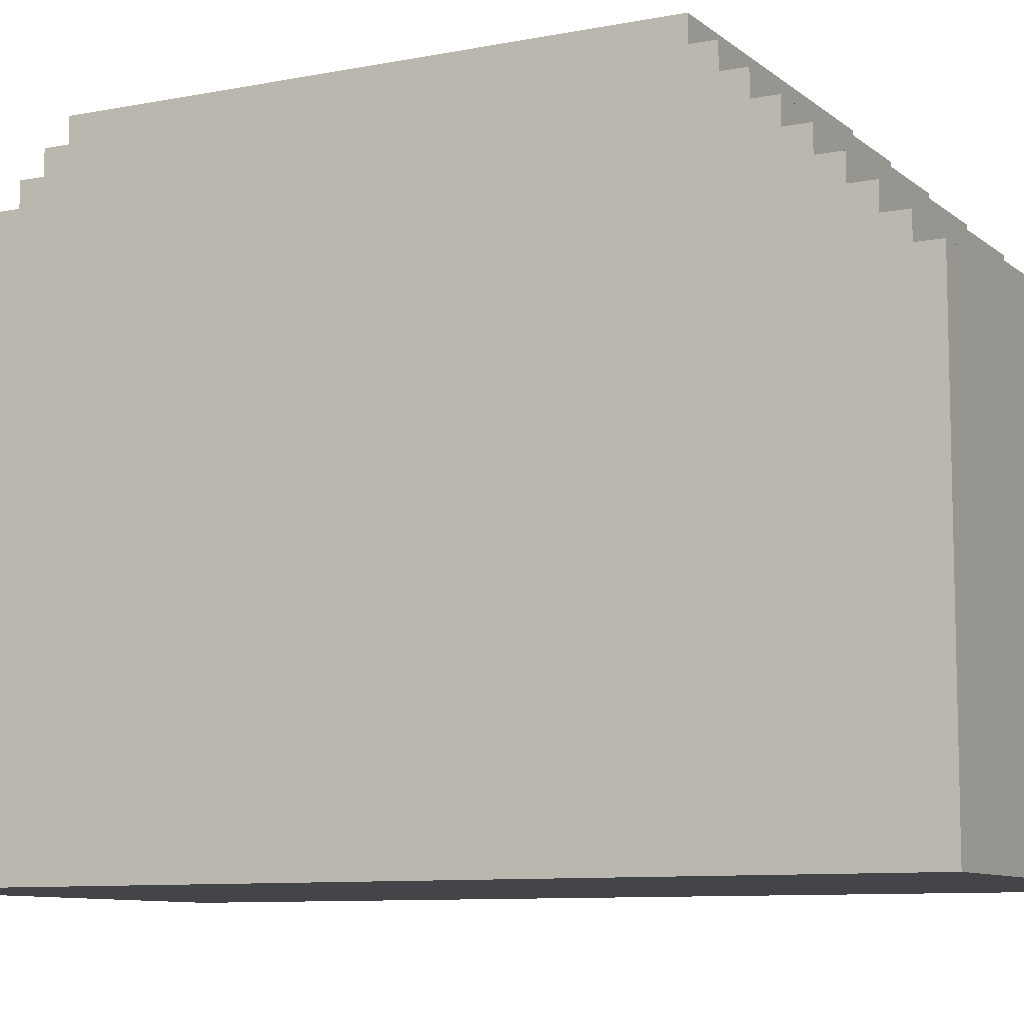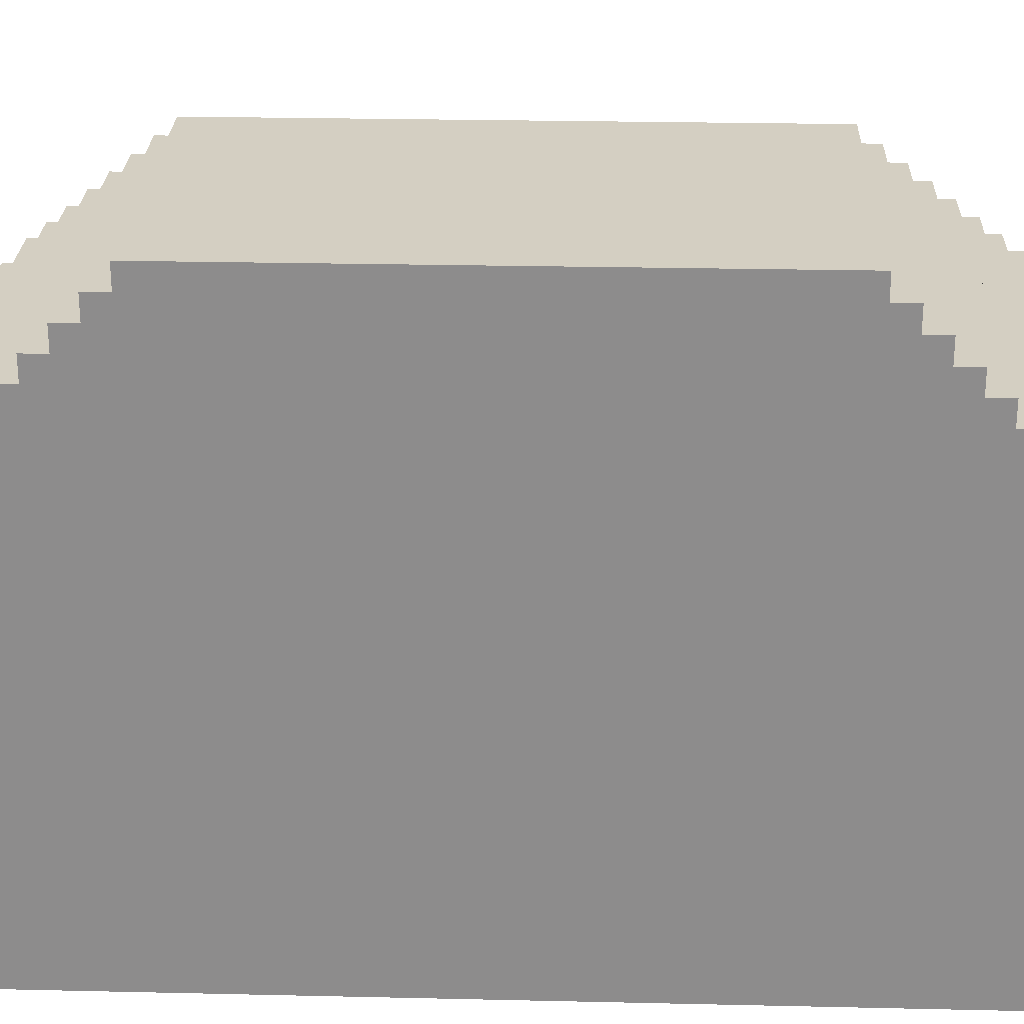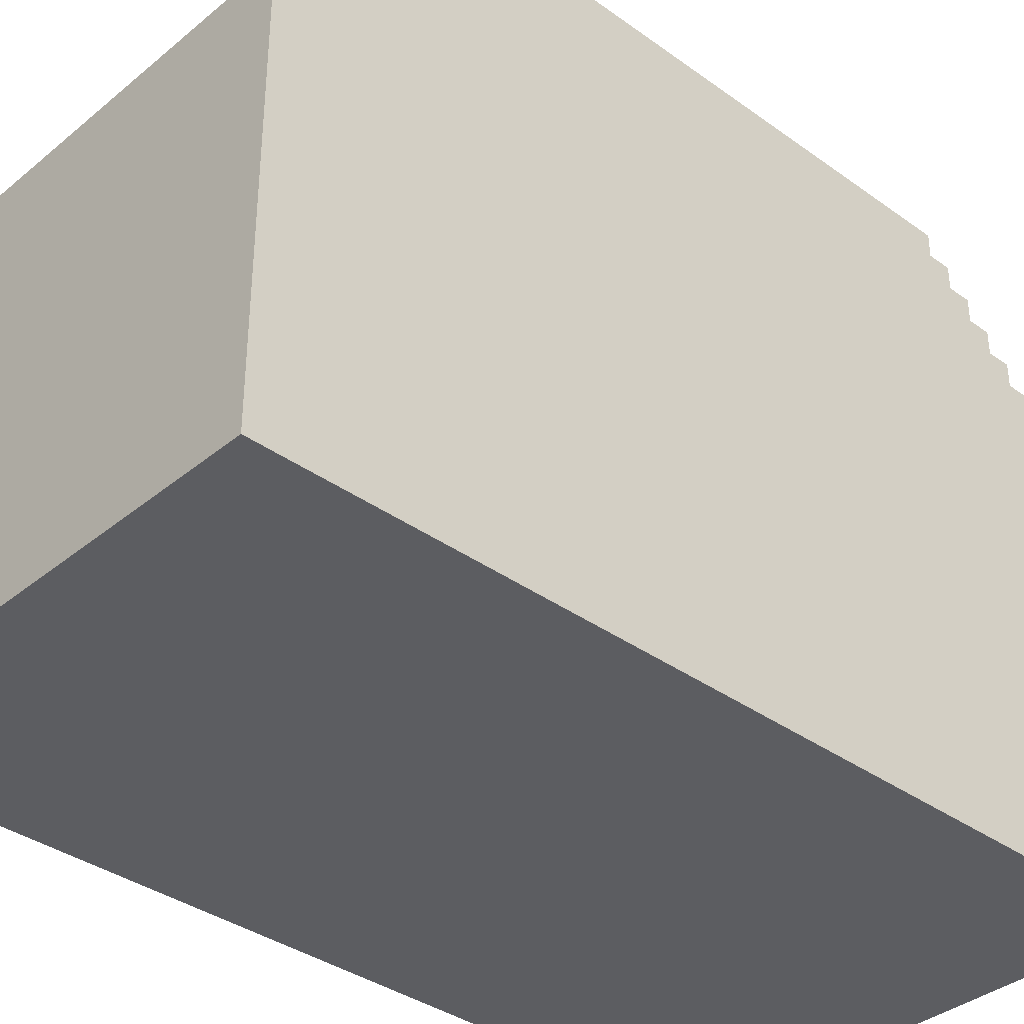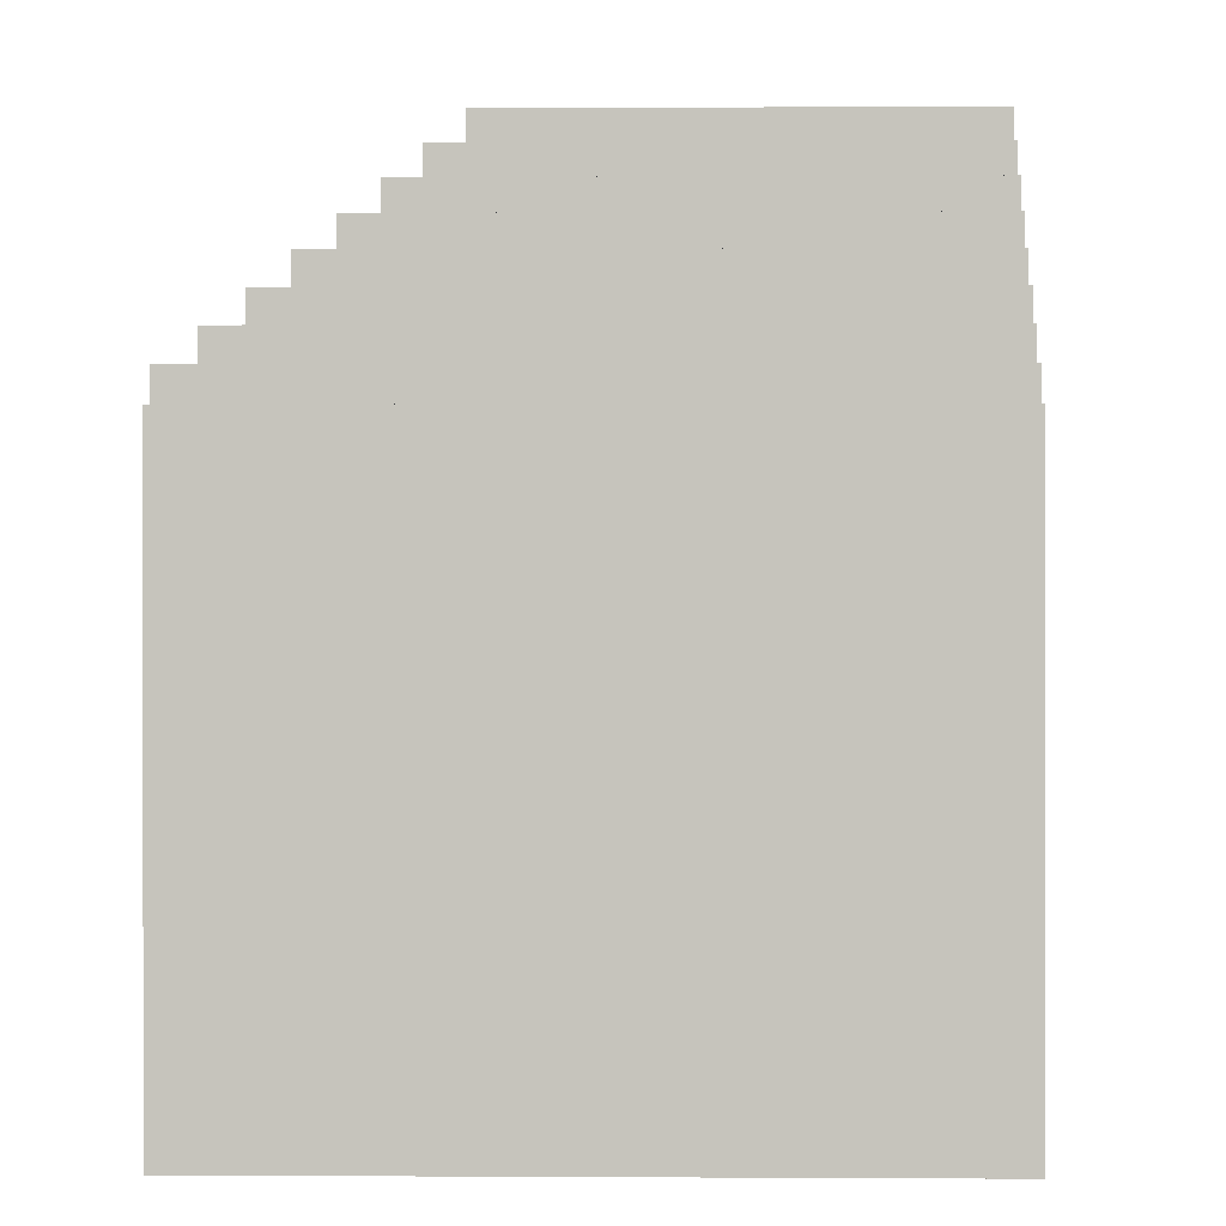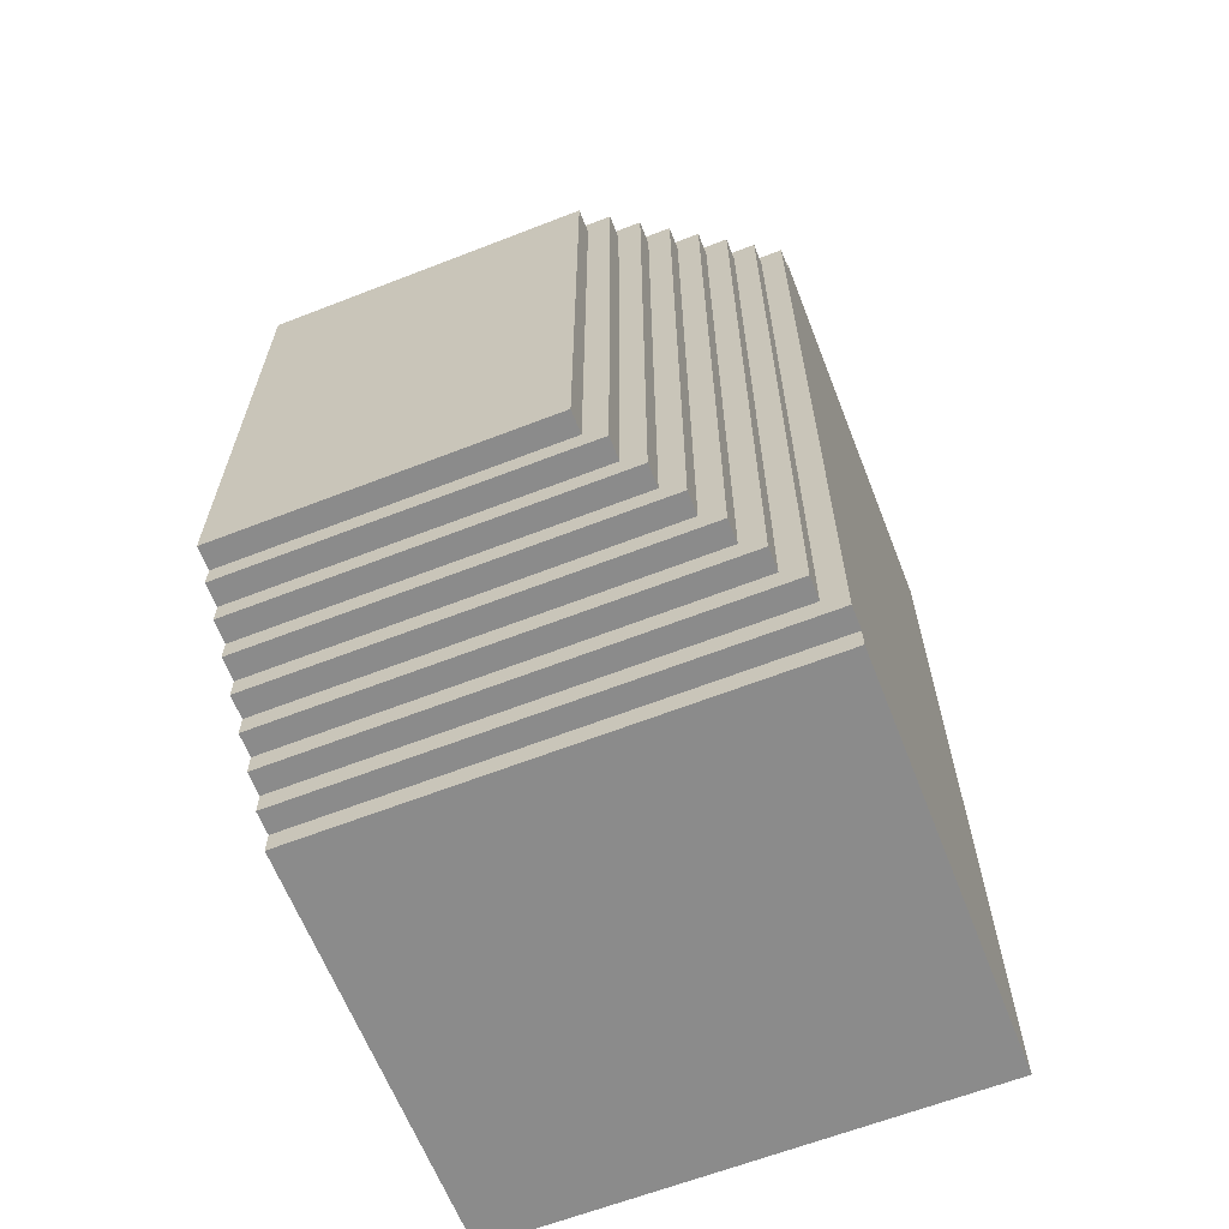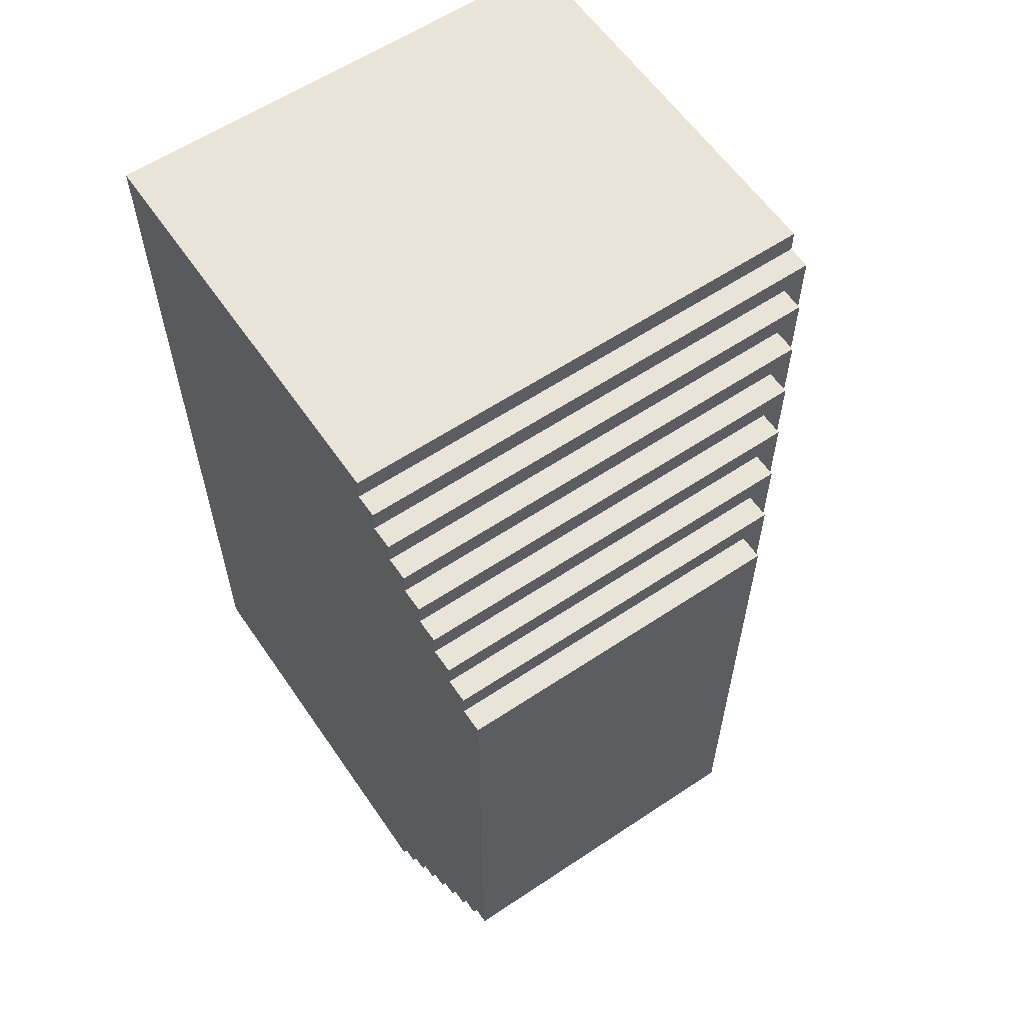
<metadata>
{"format":"obj","ext":"obj","renderer":"f3d","projection":"perspective","resolution":1024,"background":"white","views":[{"elev":-9.1,"azim":117.6,"up":"+Y"},{"elev":25.4,"azim":92.1,"up":"+Y"},{"elev":-36.5,"azim":46.9,"up":"+Y"},{"elev":0.4,"azim":1.4,"up":"+Y"},{"elev":-63.9,"azim":-158.6,"up":"+Z"},{"elev":59.9,"azim":145.7,"up":"+Z"}]}
</metadata>
<code>
v -13.5 0 19.5
v -13.5 0 -19.5
v -13.5 6 4.5
v -13.5 6 -5.5
v -13.5 7 1.5
v -13.5 7 -2.5
v -13.5 9 1.5
v -13.5 9 0.5
v -13.5 9 -1.5
v -13.5 9 -2.5
v -13.5 10 1.5
v -13.5 10 0.5
v -13.5 10 -1.5
v -13.5 10 -2.5
v -13.5 12 1.5
v -13.5 12 0.5
v -13.5 12 -1.5
v -13.5 12 -2.5
v -13.5 13 0.5
v -13.5 13 -1.5
v -13.5 14 19.5
v -13.5 14 4.5
v -13.5 14 -5.5
v -13.5 14 -19.5
v -13.5 15 19.5
v -13.5 15 -19.5
v -13.5 18 19.5
v -13.5 18 18.5
v -13.5 18 -18.5
v -13.5 18 -19.5
v -13.5 19 18.5
v -13.5 19 -18.5
v -12.5 19 17.5
v -12.5 19 -17.5
v -12.5 20 17.5
v -12.5 20 -17.5
v -11.5 20 16.5
v -11.5 20 -16.5
v -11.5 21 16.5
v -11.5 21 -16.5
v -10.5 21 15.5
v -10.5 21 -15.5
v -10.5 22 15.5
v -10.5 22 -15.5
v -9.5 22 14.5
v -9.5 22 -14.5
v -9.5 23 14.5
v -9.5 23 -14.5
v -8.5 23 13.5
v -8.5 23 -13.5
v -8.5 24 13.5
v -8.5 24 -13.5
v -7.5 24 12.5
v -7.5 24 -12.5
v -7.5 25 12.5
v -7.5 25 -12.5
v -6.5 25 11.5
v -6.5 25 -11.5
v -6.5 26 11.5
v -6.5 26 -11.5
v 7.5 0 19.5
v 7.5 0 -19.5
v 7.5 18 19.5
v 7.5 18 18.5
v 7.5 18 -18.5
v 7.5 18 -19.5
v 7.5 19 18.5
v 7.5 19 17.5
v 7.5 19 -17.5
v 7.5 19 -18.5
v 7.5 20 17.5
v 7.5 20 16.5
v 7.5 20 -16.5
v 7.5 20 -17.5
v 7.5 21 16.5
v 7.5 21 15.5
v 7.5 21 -15.5
v 7.5 21 -16.5
v 7.5 22 15.5
v 7.5 22 14.5
v 7.5 22 -14.5
v 7.5 22 -15.5
v 7.5 23 14.5
v 7.5 23 13.5
v 7.5 23 -13.5
v 7.5 23 -14.5
v 7.5 24 13.5
v 7.5 24 12.5
v 7.5 24 -12.5
v 7.5 24 -13.5
v 7.5 25 12.5
v 7.5 25 11.5
v 7.5 25 -11.5
v 7.5 25 -12.5
v 7.5 26 11.5
v 7.5 26 -11.5
v -13.5 0 19.5
v -13.5 14 19.5
v -13.5 15 19.5
v -13.5 18 19.5
v -12.5 14 19.5
v -12.5 15 19.5
v 7.5 0 19.5
v 7.5 18 19.5
v -13.5 18 18.5
v -13.5 19 18.5
v 7.5 18 18.5
v 7.5 19 18.5
v -12.5 19 17.5
v -12.5 20 17.5
v 7.5 19 17.5
v 7.5 20 17.5
v -11.5 20 16.5
v -11.5 21 16.5
v 7.5 20 16.5
v 7.5 21 16.5
v -10.5 21 15.5
v -10.5 22 15.5
v 7.5 21 15.5
v 7.5 22 15.5
v -9.5 22 14.5
v -9.5 23 14.5
v 7.5 22 14.5
v 7.5 23 14.5
v -8.5 23 13.5
v -8.5 24 13.5
v 7.5 23 13.5
v 7.5 24 13.5
v -7.5 24 12.5
v -7.5 25 12.5
v 7.5 24 12.5
v 7.5 25 12.5
v -6.5 25 11.5
v -6.5 26 11.5
v 7.5 25 11.5
v 7.5 26 11.5
v -6.5 25 -11.5
v -6.5 26 -11.5
v 7.5 25 -11.5
v 7.5 26 -11.5
v -7.5 24 -12.5
v -7.5 25 -12.5
v 7.5 24 -12.5
v 7.5 25 -12.5
v -8.5 23 -13.5
v -8.5 24 -13.5
v 7.5 23 -13.5
v 7.5 24 -13.5
v -9.5 22 -14.5
v -9.5 23 -14.5
v 7.5 22 -14.5
v 7.5 23 -14.5
v -10.5 21 -15.5
v -10.5 22 -15.5
v 7.5 21 -15.5
v 7.5 22 -15.5
v -11.5 20 -16.5
v -11.5 21 -16.5
v 7.5 20 -16.5
v 7.5 21 -16.5
v -12.5 19 -17.5
v -12.5 20 -17.5
v 7.5 19 -17.5
v 7.5 20 -17.5
v -13.5 18 -18.5
v -13.5 19 -18.5
v 7.5 18 -18.5
v 7.5 19 -18.5
v -13.5 0 -19.5
v -13.5 14 -19.5
v -13.5 15 -19.5
v -13.5 18 -19.5
v -12.5 14 -19.5
v -12.5 15 -19.5
v 7.5 0 -19.5
v 7.5 18 -19.5
v -13.5 0 19.5
v 7.5 0 19.5
v -13.5 0 -19.5
v 7.5 0 -19.5
v -13.5 18 19.5
v 7.5 18 19.5
v -13.5 18 18.5
v 7.5 18 18.5
v -13.5 18 -18.5
v 7.5 18 -18.5
v -13.5 18 -19.5
v 7.5 18 -19.5
v -13.5 19 18.5
v 7.5 19 18.5
v -12.5 19 17.5
v 7.5 19 17.5
v -12.5 19 -17.5
v 7.5 19 -17.5
v -13.5 19 -18.5
v 7.5 19 -18.5
v -12.5 20 17.5
v 7.5 20 17.5
v -11.5 20 16.5
v 7.5 20 16.5
v -11.5 20 -16.5
v 7.5 20 -16.5
v -12.5 20 -17.5
v 7.5 20 -17.5
v -11.5 21 16.5
v 7.5 21 16.5
v -10.5 21 15.5
v 7.5 21 15.5
v -10.5 21 -15.5
v 7.5 21 -15.5
v -11.5 21 -16.5
v 7.5 21 -16.5
v -10.5 22 15.5
v 7.5 22 15.5
v -9.5 22 14.5
v 7.5 22 14.5
v -9.5 22 -14.5
v 7.5 22 -14.5
v -10.5 22 -15.5
v 7.5 22 -15.5
v -9.5 23 14.5
v 7.5 23 14.5
v -8.5 23 13.5
v 7.5 23 13.5
v -8.5 23 -13.5
v 7.5 23 -13.5
v -9.5 23 -14.5
v 7.5 23 -14.5
v -8.5 24 13.5
v 7.5 24 13.5
v -7.5 24 12.5
v 7.5 24 12.5
v -7.5 24 -12.5
v 7.5 24 -12.5
v -8.5 24 -13.5
v 7.5 24 -13.5
v -7.5 25 12.5
v 7.5 25 12.5
v -6.5 25 11.5
v 7.5 25 11.5
v -6.5 25 -11.5
v 7.5 25 -11.5
v -7.5 25 -12.5
v 7.5 25 -12.5
v -6.5 26 11.5
v 7.5 26 11.5
v -6.5 26 -11.5
v 7.5 26 -11.5
f 3 2 1
f 4 2 3
f 5 4 3
f 6 4 5
f 7 5 3
f 7 6 5
f 8 6 7
f 9 6 8
f 10 4 6
f 10 6 9
f 11 7 3
f 11 8 7
f 12 9 8
f 12 8 11
f 13 10 9
f 13 9 12
f 14 4 10
f 14 10 13
f 15 11 3
f 15 13 12
f 15 14 13
f 15 12 11
f 16 14 15
f 17 14 16
f 18 4 14
f 18 14 17
f 19 17 16
f 19 16 15
f 20 18 17
f 20 17 19
f 21 3 1
f 22 15 3
f 22 3 21
f 22 19 15
f 22 20 19
f 23 18 20
f 23 20 22
f 23 2 4
f 23 4 18
f 24 2 23
f 25 22 21
f 25 23 22
f 25 24 23
f 26 24 25
f 27 26 25
f 28 26 27
f 29 26 28
f 30 26 29
f 31 29 28
f 32 29 31
f 35 34 33
f 36 34 35
f 39 38 37
f 40 38 39
f 43 42 41
f 44 42 43
f 47 46 45
f 48 46 47
f 51 50 49
f 52 50 51
f 55 54 53
f 56 54 55
f 59 58 57
f 60 58 59
f 61 62 63
f 63 62 64
f 64 62 65
f 65 62 66
f 64 65 67
f 67 65 68
f 68 65 69
f 69 65 70
f 68 69 71
f 71 69 72
f 72 69 73
f 73 69 74
f 72 73 75
f 75 73 76
f 76 73 77
f 77 73 78
f 76 77 79
f 79 77 80
f 80 77 81
f 81 77 82
f 80 81 83
f 83 81 84
f 84 81 85
f 85 81 86
f 84 85 87
f 87 85 88
f 88 85 89
f 89 85 90
f 88 89 91
f 91 89 92
f 92 89 93
f 93 89 94
f 92 93 95
f 95 93 96
f 101 98 97
f 101 99 98
f 102 100 99
f 102 99 101
f 103 101 97
f 103 102 101
f 104 100 102
f 104 102 103
f 107 106 105
f 108 106 107
f 111 110 109
f 112 110 111
f 115 114 113
f 116 114 115
f 119 118 117
f 120 118 119
f 123 122 121
f 124 122 123
f 127 126 125
f 128 126 127
f 131 130 129
f 132 130 131
f 135 134 133
f 136 134 135
f 137 138 139
f 139 138 140
f 141 142 143
f 143 142 144
f 145 146 147
f 147 146 148
f 149 150 151
f 151 150 152
f 153 154 155
f 155 154 156
f 157 158 159
f 159 158 160
f 161 162 163
f 163 162 164
f 165 166 167
f 167 166 168
f 169 170 173
f 170 171 173
f 171 172 174
f 173 171 174
f 169 173 175
f 173 174 175
f 174 172 176
f 175 174 176
f 179 178 177
f 180 178 179
f 181 182 183
f 183 182 184
f 185 186 187
f 187 186 188
f 189 190 191
f 191 190 192
f 189 191 193
f 189 193 195
f 193 194 195
f 195 194 196
f 197 198 199
f 199 198 200
f 197 199 201
f 197 201 203
f 201 202 203
f 203 202 204
f 205 206 207
f 207 206 208
f 205 207 209
f 205 209 211
f 209 210 211
f 211 210 212
f 213 214 215
f 215 214 216
f 213 215 217
f 213 217 219
f 217 218 219
f 219 218 220
f 221 222 223
f 223 222 224
f 221 223 225
f 221 225 227
f 225 226 227
f 227 226 228
f 229 230 231
f 231 230 232
f 229 231 233
f 229 233 235
f 233 234 235
f 235 234 236
f 237 238 239
f 239 238 240
f 237 239 241
f 237 241 243
f 241 242 243
f 243 242 244
f 245 246 247
f 247 246 248

</code>
